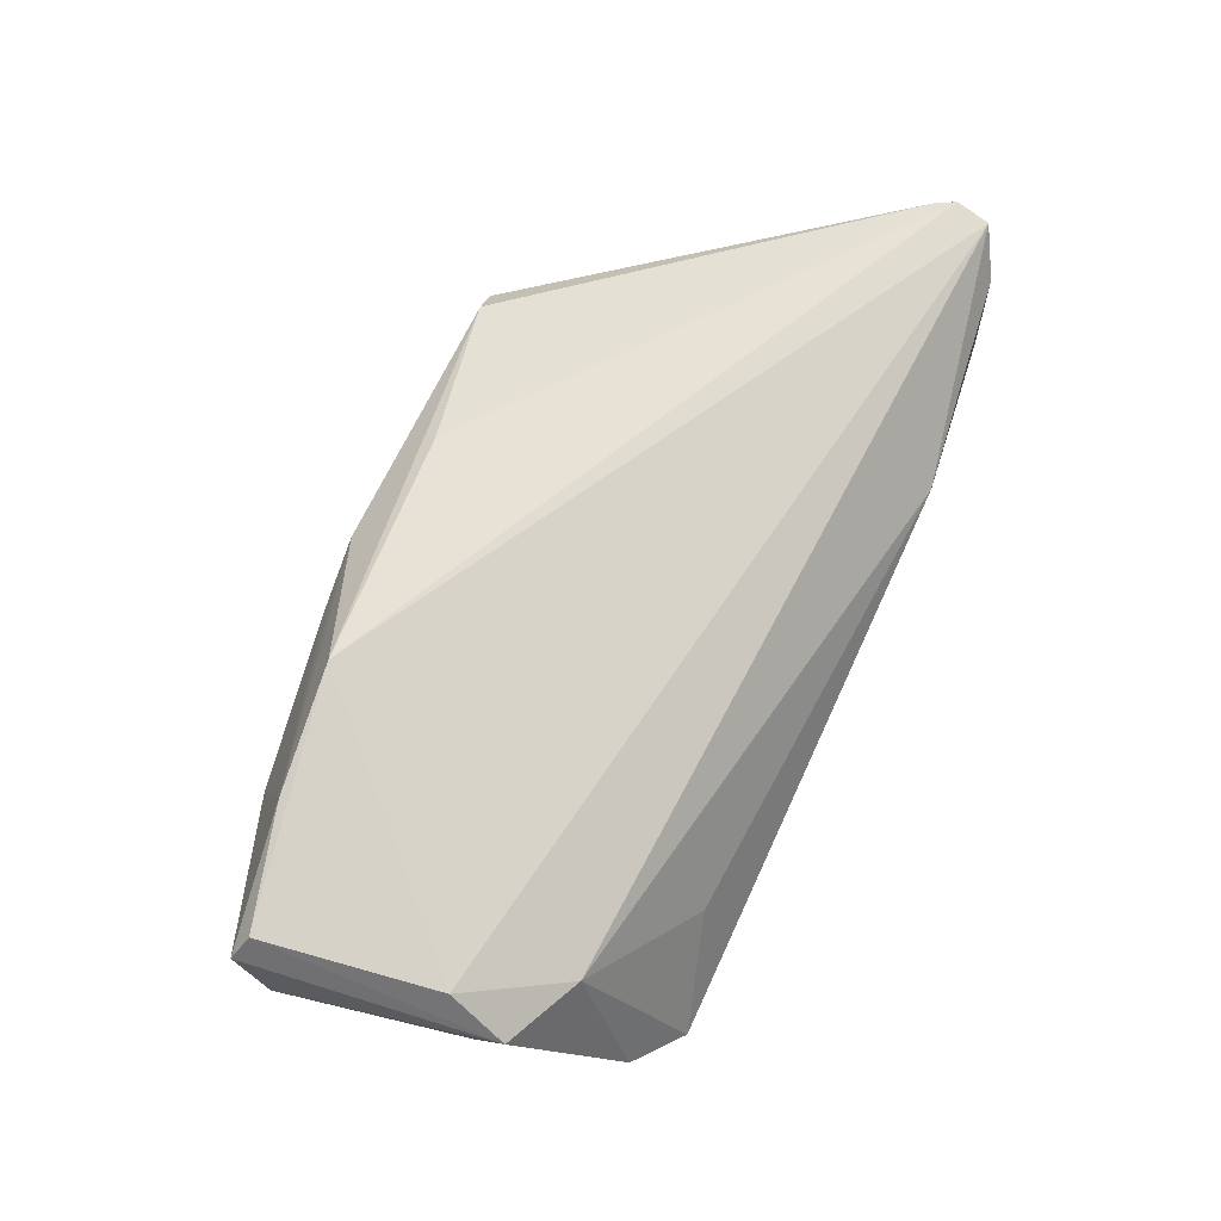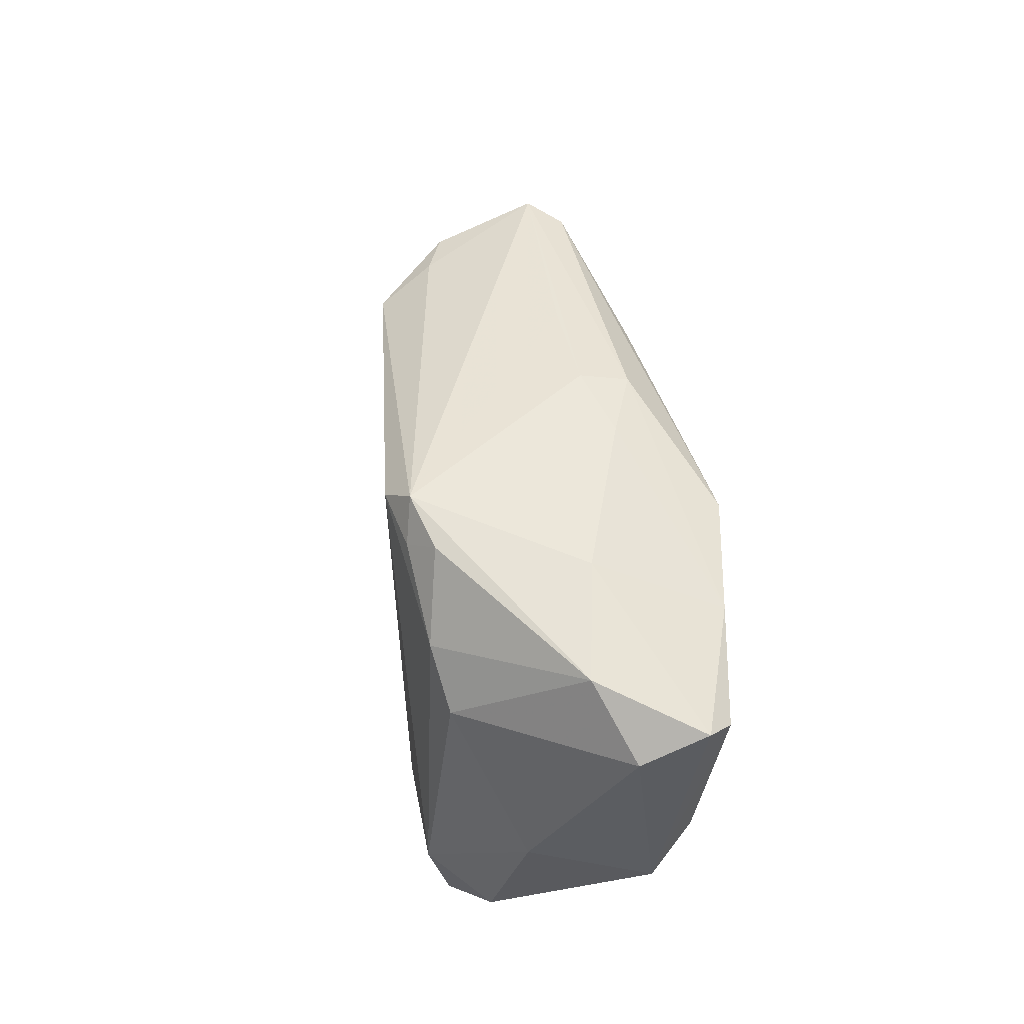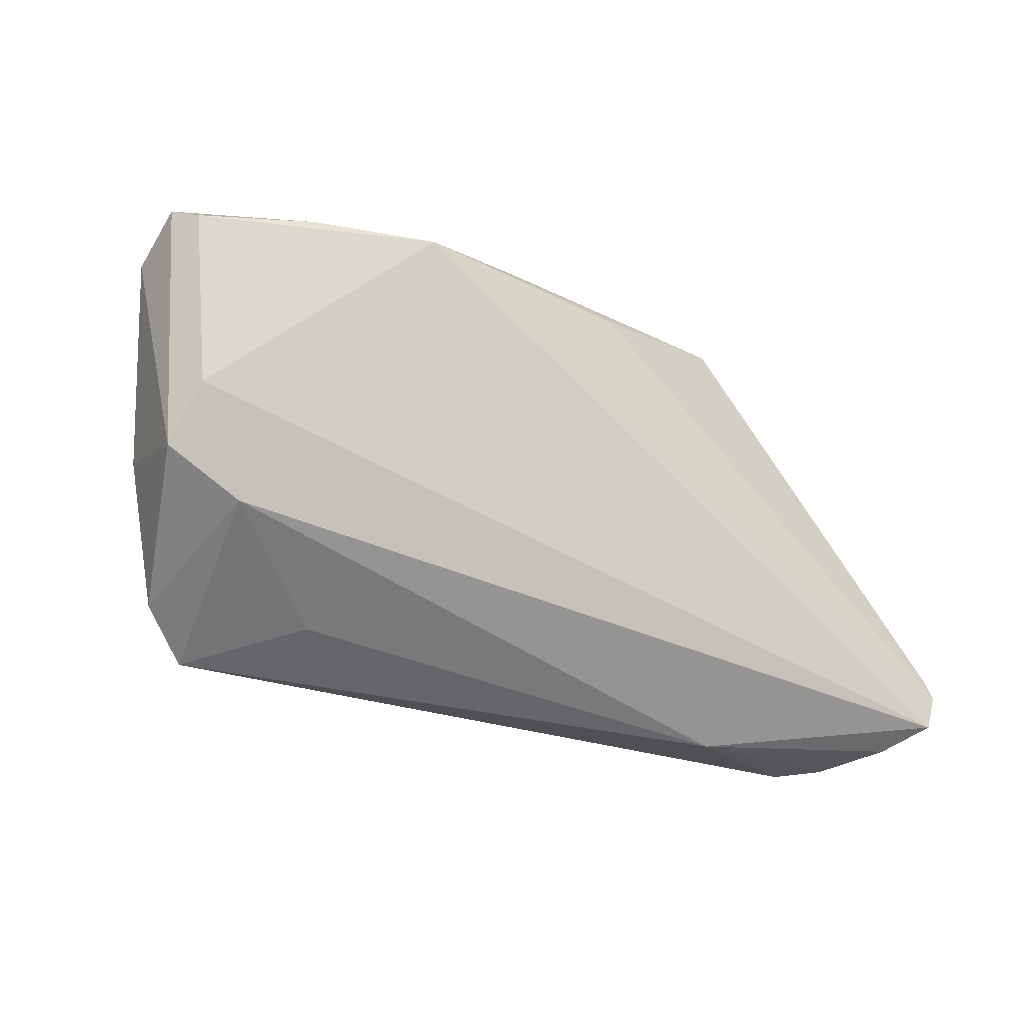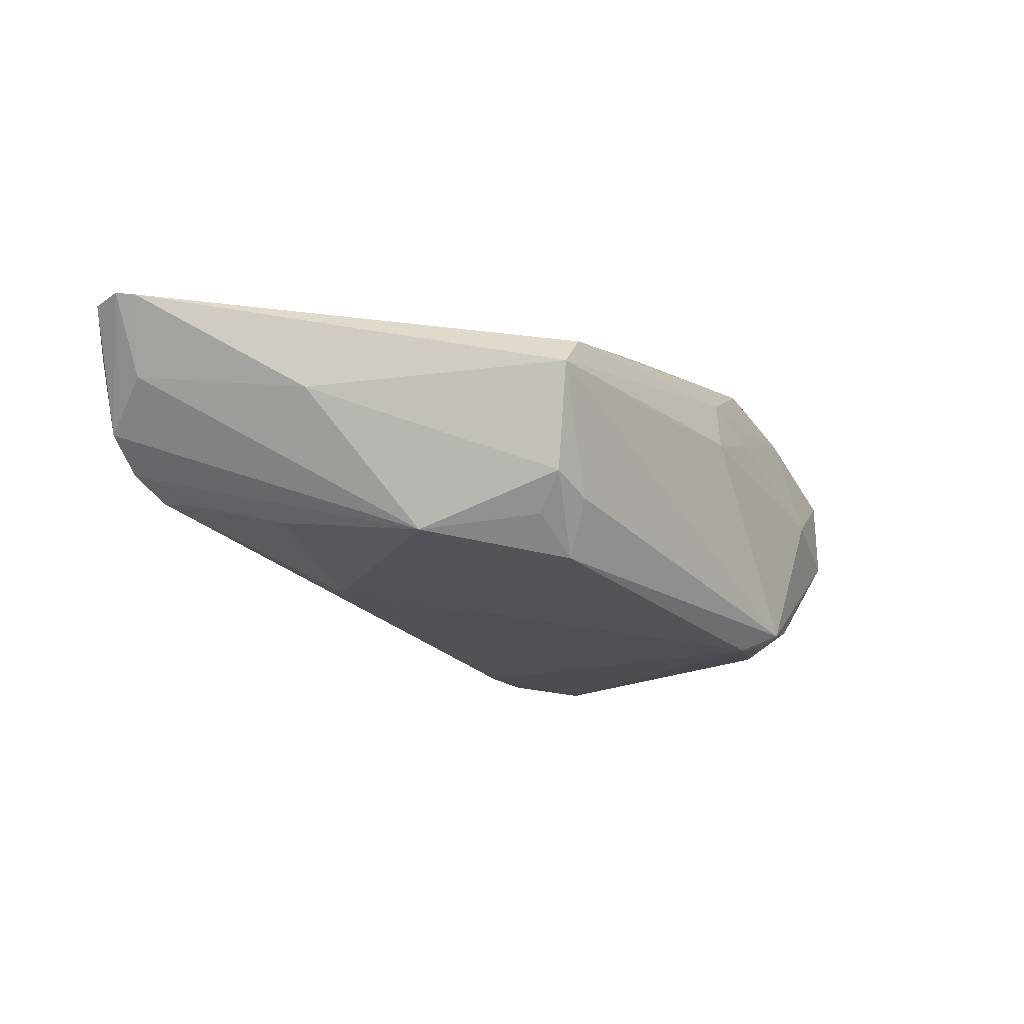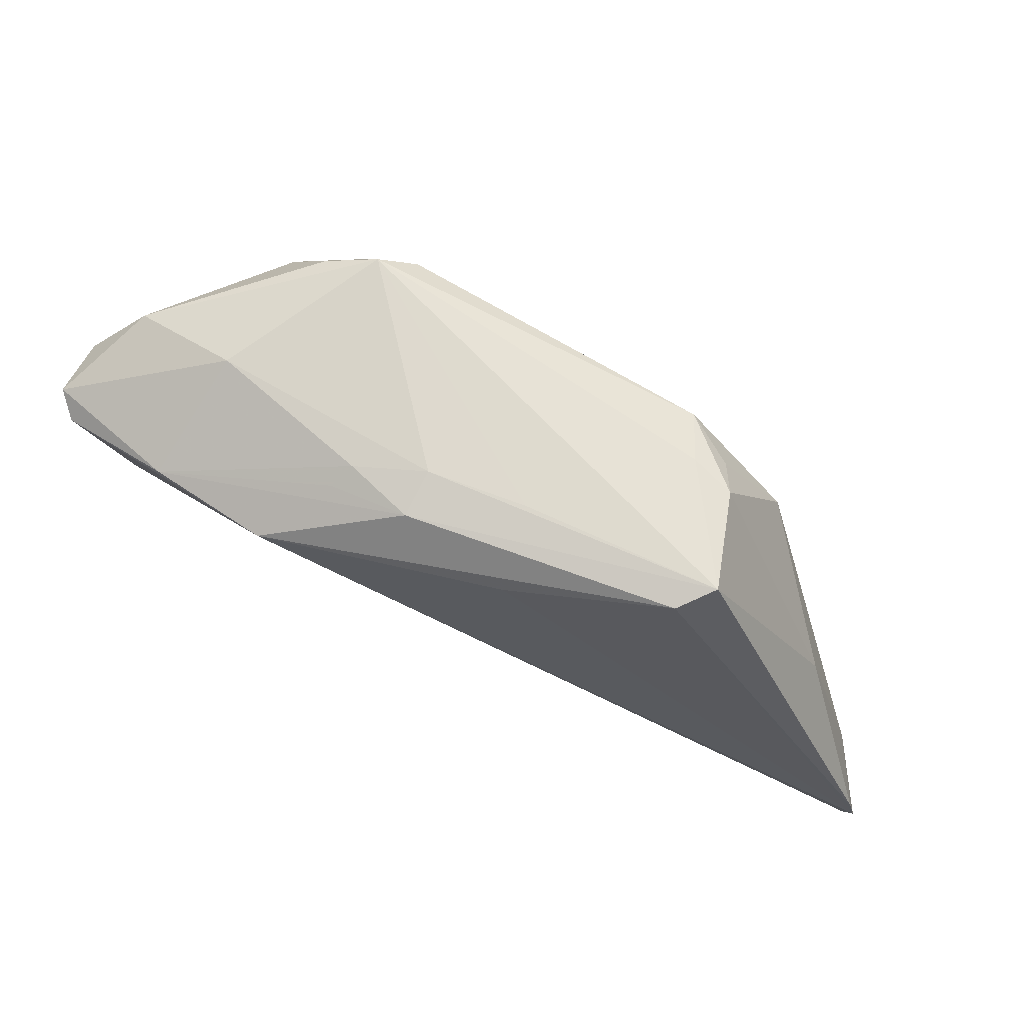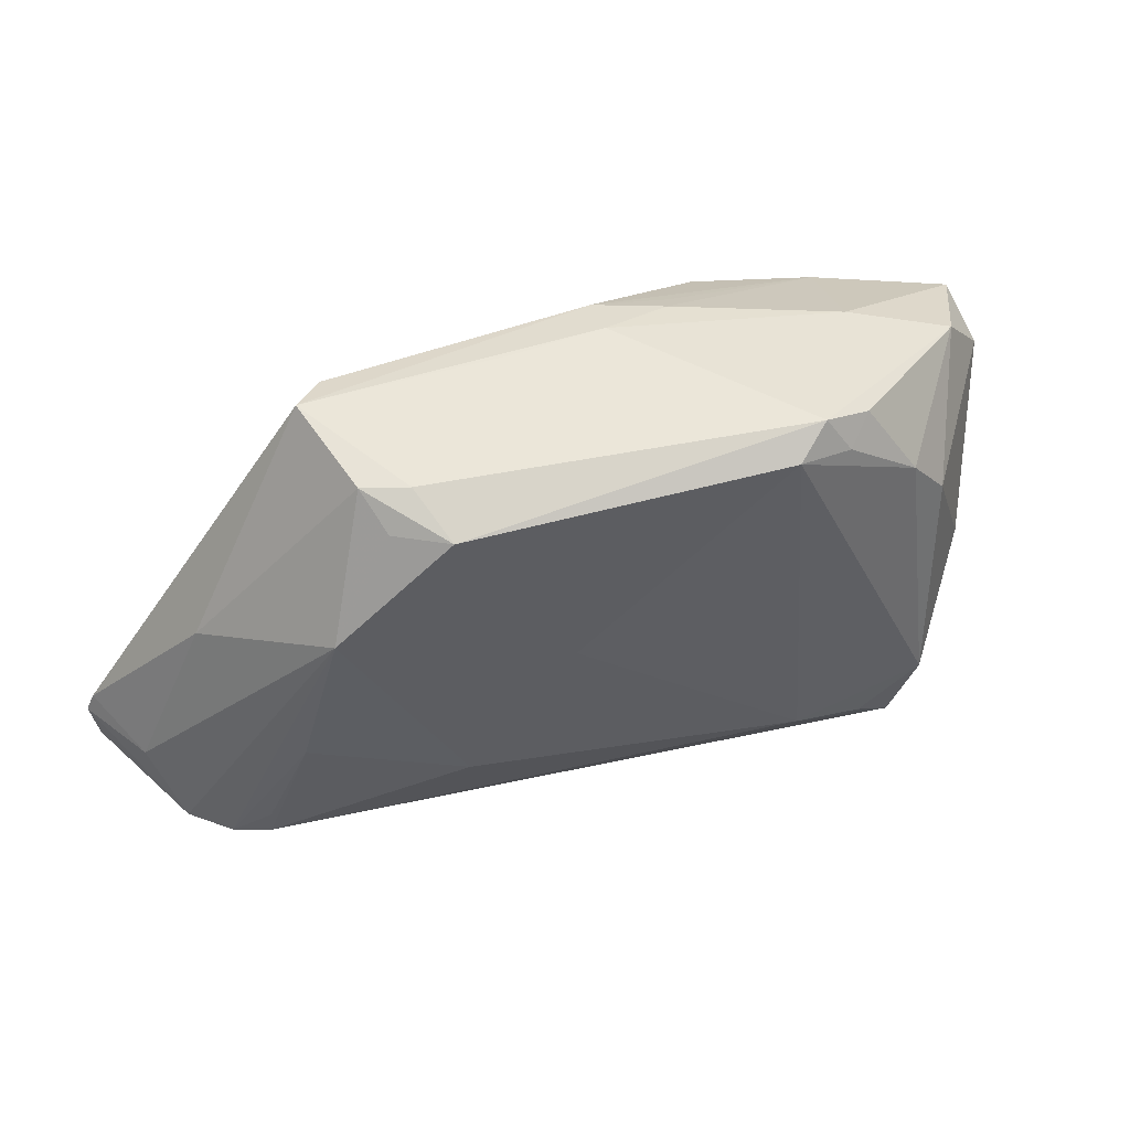
<metadata>
{"format":"obj","ext":"obj","renderer":"f3d","projection":"perspective","resolution":1024,"background":"white","views":[{"elev":64.6,"azim":-65.8,"up":"+Z"},{"elev":43.4,"azim":-102.3,"up":"+Y"},{"elev":-30.3,"azim":-35.7,"up":"+Y"},{"elev":-14.3,"azim":126.1,"up":"+Z"},{"elev":73.7,"azim":20.2,"up":"+Y"},{"elev":44.7,"azim":155.5,"up":"+Y"}]}
</metadata>
<code>
v -0.04378 -0.01625 0.006114
v 0.01921 0.02301 -0.01335
v -0.02618 0.02138 0.01955
v 0.03289 0.009863 -0.01046
v -0.05741 0.01459 0.001663
v 0.05012 -0.02679 0.003839
v -0.02415 0.02827 -0.01724
v 0.004749 0.02405 0.01618
v 0.005766 0.002336 -0.01593
v 0.004194 0.02921 0.00673
v -0.03689 0.01664 -0.0176
v 0.02902 0.02921 0.008549
v -0.05095 -0.00616 -0.009167
v 0.0576 -0.01934 0.01933
v 0.05301 -0.01958 0.009494
v 0.05665 -0.02371 0.01875
v -0.03873 -0.02716 -0.01679
v -0.04217 0.01067 -0.01639
v 0.05302 -0.02626 0.01321
v -0.008232 0.02921 0.006727
v -0.03715 0.02623 0.001043
v -0.0532 -0.01172 0.005597
v -0.01729 0.0279 0.0089
v -0.02381 -0.02075 -0.01869
v 0.03707 -0.008951 -0.007725
v 0.0416 -0.02572 -0.003697
v -0.05052 0.02198 -0.002209
v 0.04479 0.001324 0.006394
v 0.01016 -0.004897 -0.01485
v -0.02716 0.02365 -0.01829
v -0.01908 0.0264 0.01172
v -0.0576 0.01805 0.009461
v 0.04576 -0.0271 -0.0005874
v 0.02498 0.02258 -0.008727
v 0.05665 -0.01682 0.01883
v 0.02501 0.02835 0.01228
v -0.05541 0.01652 0.0125
v -0.02802 -0.02423 -0.00421
v 0.01843 -0.01521 -0.01282
v -0.009019 0.0282 0.01254
v 0.0415 -0.02224 -0.004218
v -0.03287 -0.02275 -0.01869
v -0.05178 -0.004853 0.01035
v -0.03073 0.02602 -0.0156
v -0.04126 0.01995 0.01581
v -0.04543 -0.02279 -0.01261
v -0.04075 -0.01703 -0.01955
v 0.02767 -0.02921 0.005531
v -0.01988 0.02511 -0.01955
v 0.02661 0.02641 -0.004183
v 0.02129 0.0266 -0.006635
f 1 46 17
f 24 26 17
f 51 50 2
f 51 12 50
f 43 1 16
f 14 3 16
f 16 3 43
f 22 1 43
f 46 1 22
f 14 36 8
f 8 3 14
f 36 3 8
f 43 3 37
f 37 22 43
f 9 49 2
f 9 24 49
f 49 24 47
f 17 46 47
f 48 16 1
f 19 16 48
f 50 12 28
f 5 22 32
f 22 37 32
f 4 9 2
f 50 28 4
f 4 28 15
f 26 24 39
f 42 24 17
f 17 47 42
f 42 47 24
f 11 47 18
f 11 30 49
f 49 47 11
f 5 18 13
f 18 47 13
f 13 47 46
f 13 22 5
f 46 22 13
f 38 1 17
f 17 48 38
f 38 48 1
f 14 16 6
f 6 15 14
f 6 16 19
f 19 48 6
f 6 4 15
f 35 36 14
f 35 12 36
f 35 28 12
f 14 15 35
f 15 28 35
f 40 3 36
f 36 12 40
f 5 32 27
f 27 32 21
f 27 18 5
f 27 11 18
f 21 32 45
f 3 40 45
f 45 37 3
f 45 32 37
f 2 50 34
f 34 4 2
f 50 4 34
f 24 9 29
f 29 39 24
f 9 4 29
f 4 39 29
f 26 39 25
f 25 39 4
f 33 6 48
f 17 26 33
f 33 48 17
f 4 6 33
f 33 25 4
f 12 10 20
f 20 40 12
f 30 11 44
f 11 27 44
f 31 45 40
f 26 25 41
f 41 33 26
f 25 33 41
f 23 20 21
f 40 20 23
f 23 31 40
f 21 45 23
f 45 31 23
f 49 30 7
f 30 44 7
f 12 51 7
f 7 10 12
f 2 49 7
f 7 51 2
f 7 20 10
f 21 20 7
f 7 27 21
f 7 44 27

</code>
